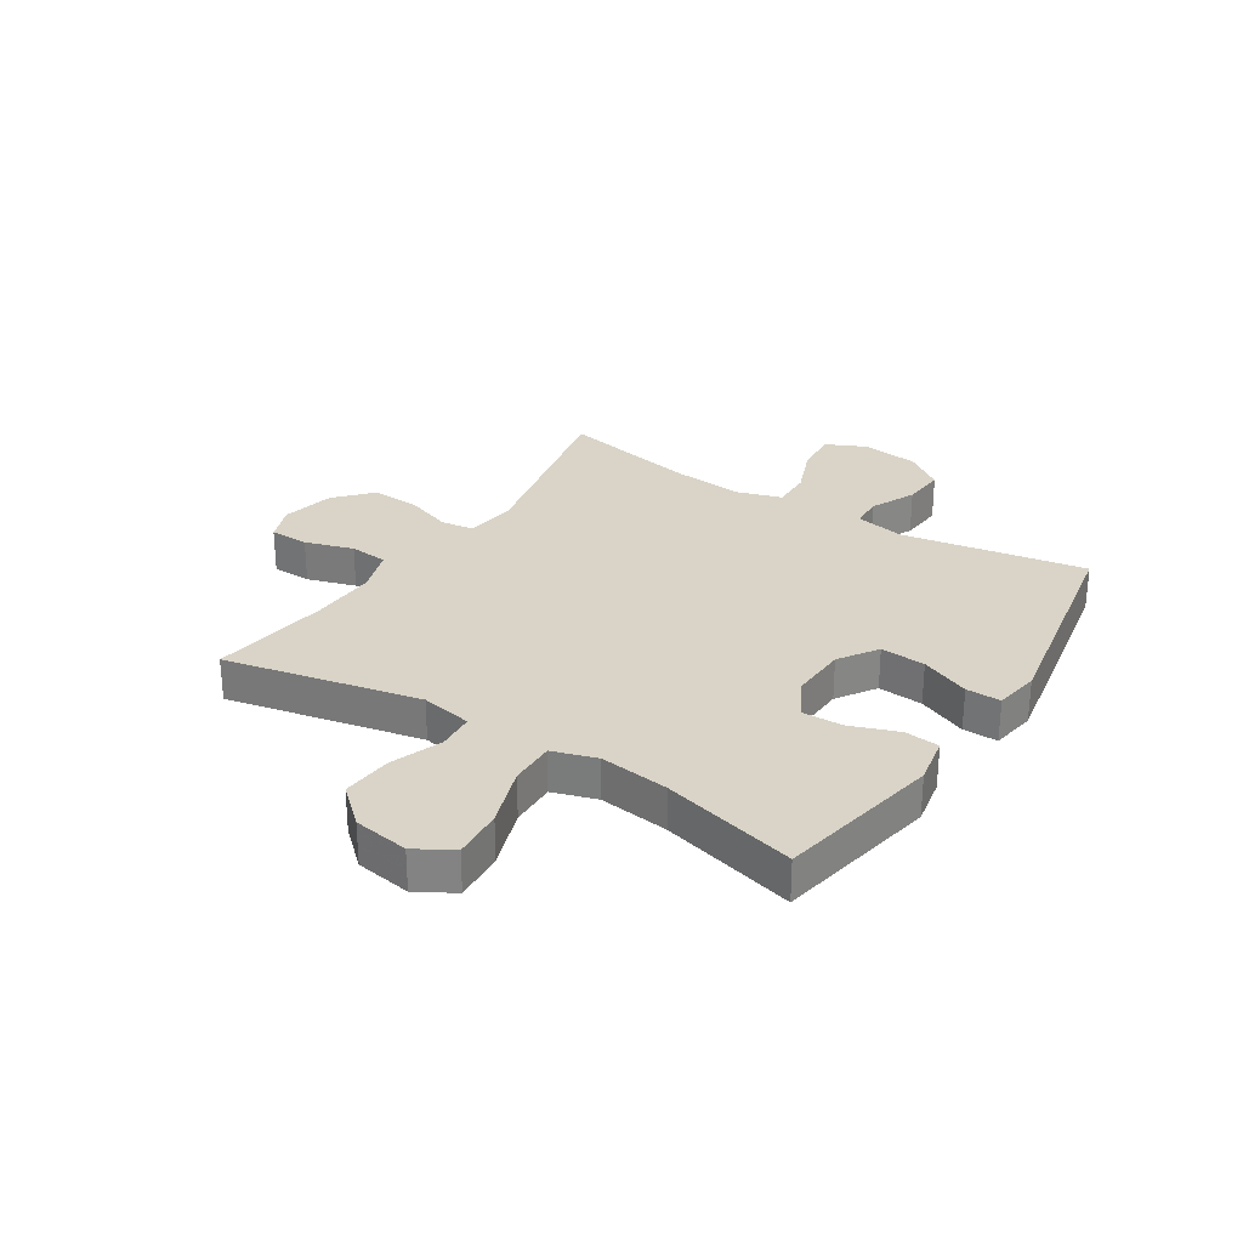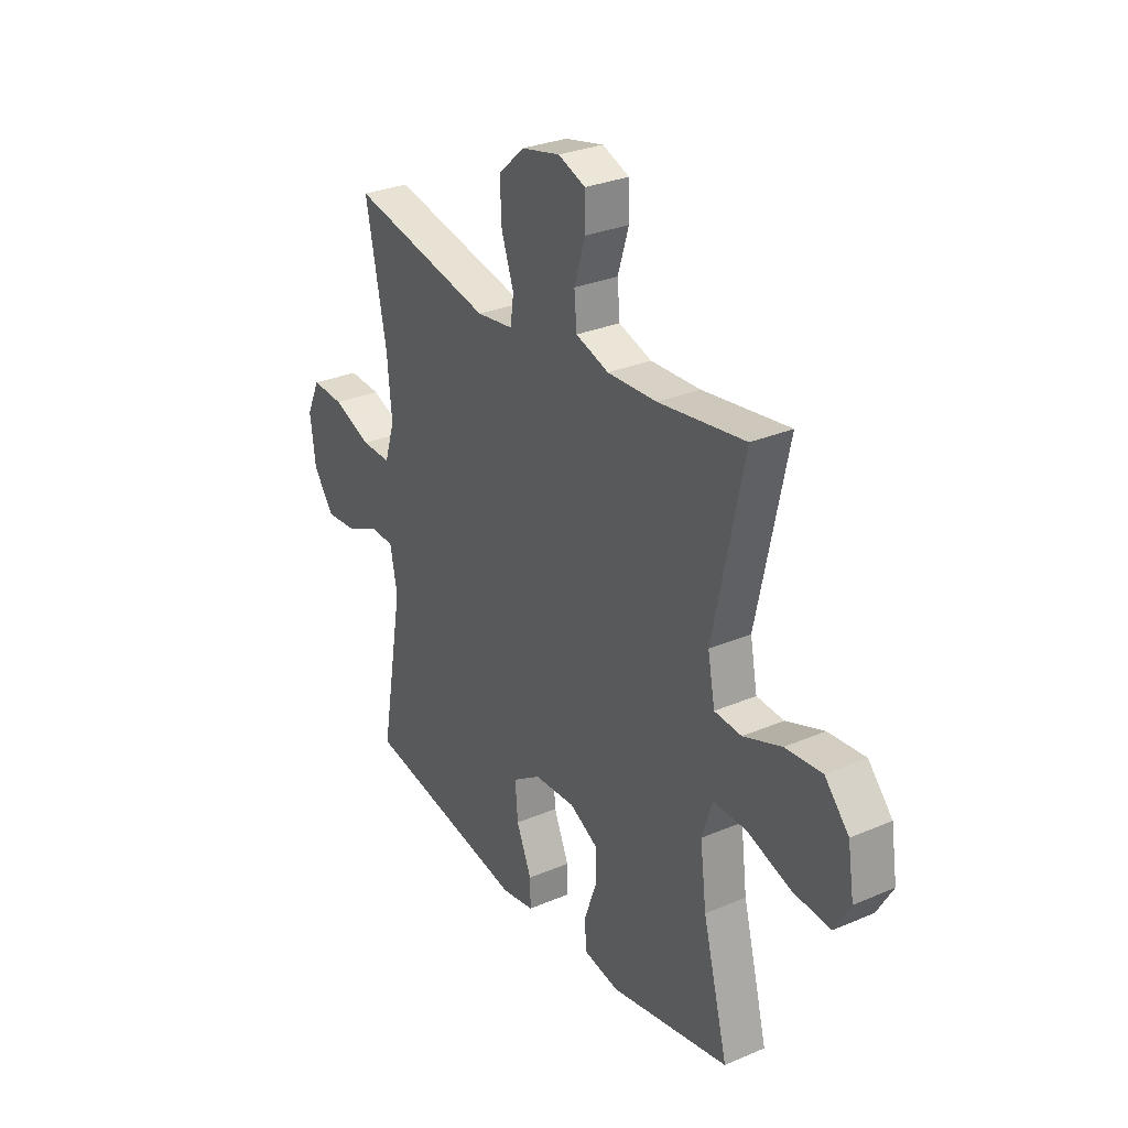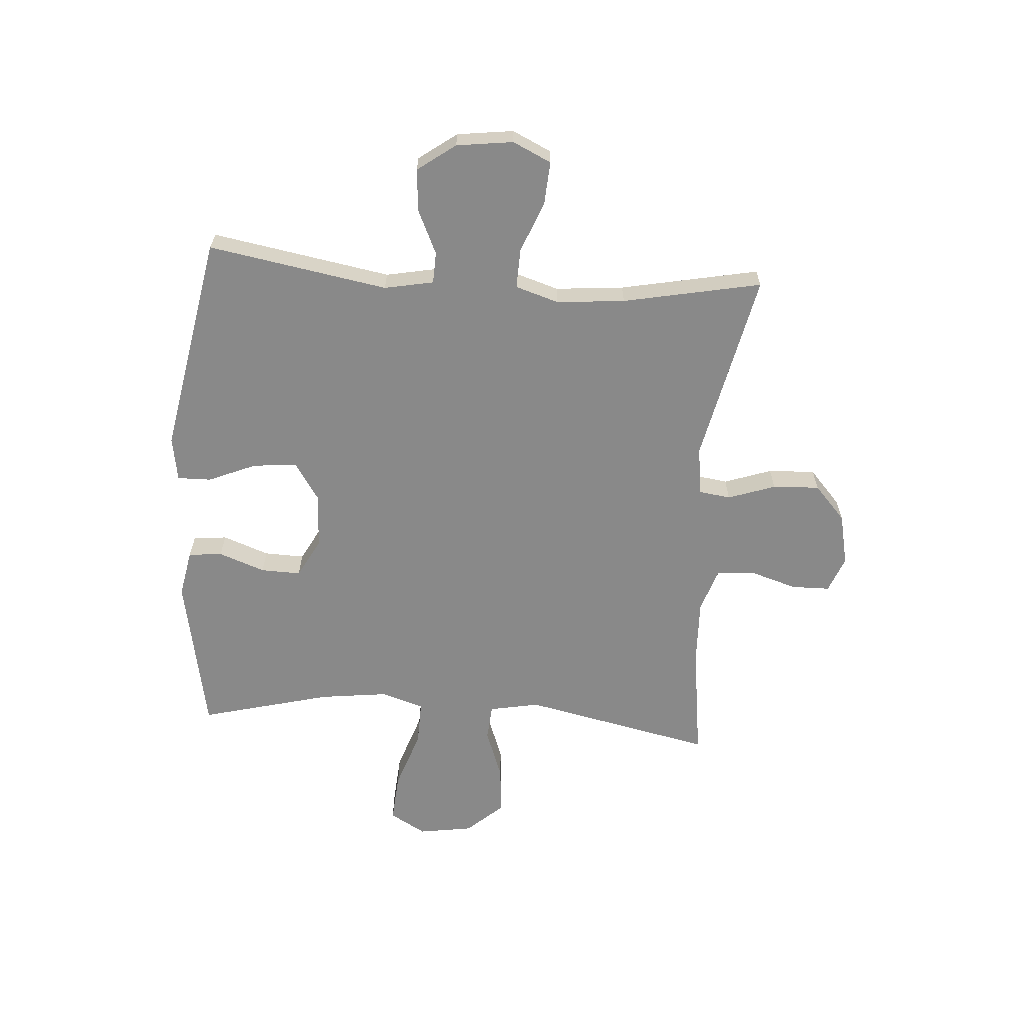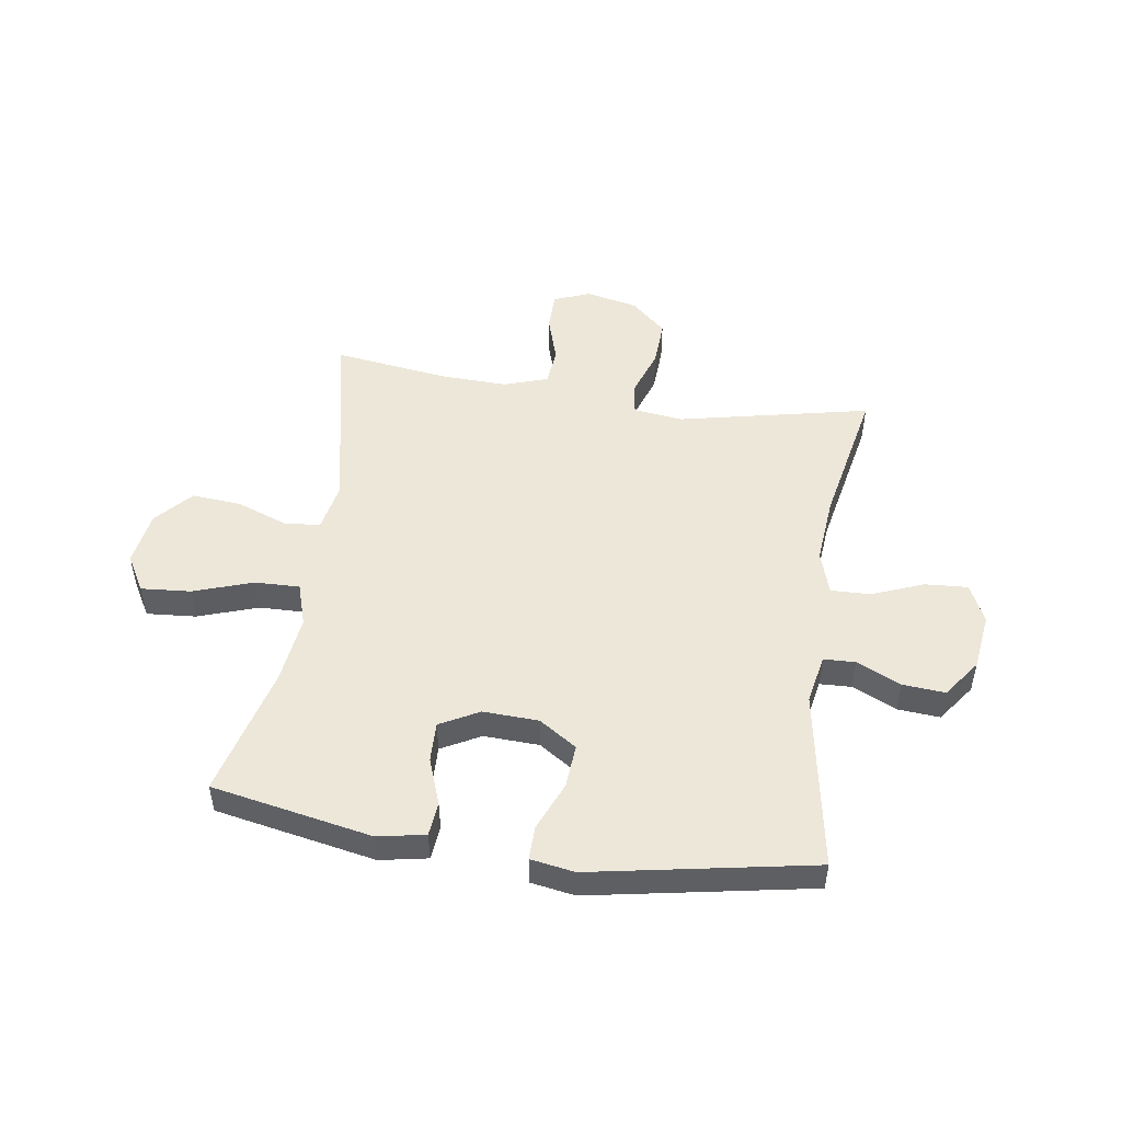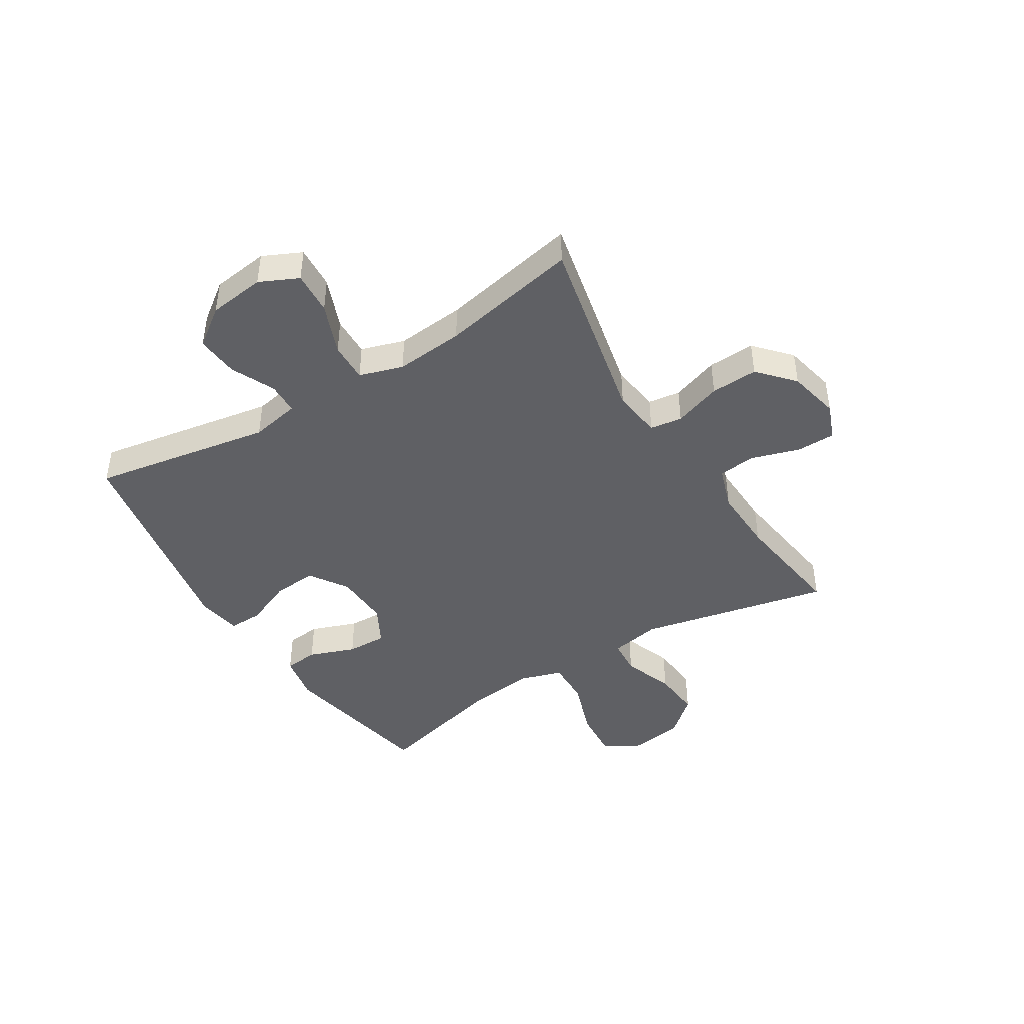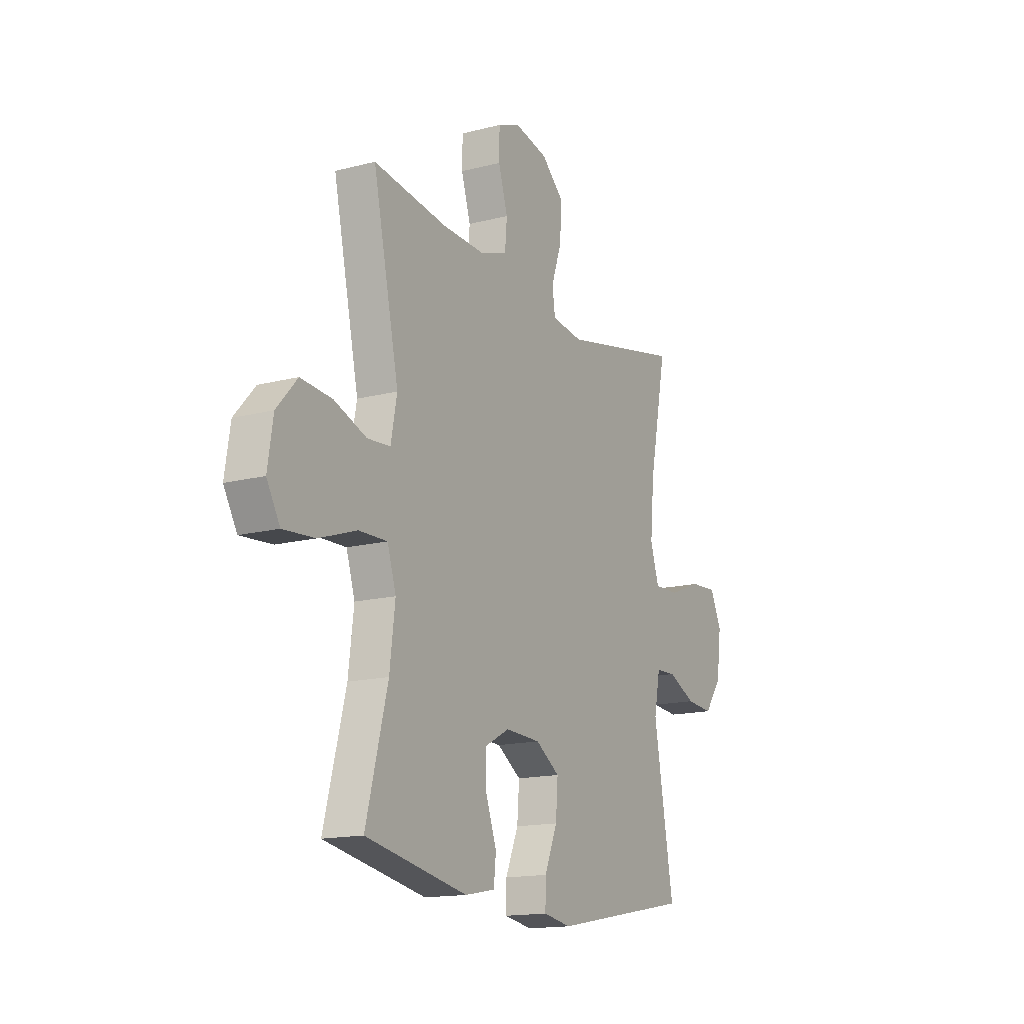
<metadata>
{"format":"obj","ext":"obj","renderer":"f3d","projection":"perspective","resolution":1024,"background":"white","views":[{"elev":28.6,"azim":122.7,"up":"+Y"},{"elev":29.4,"azim":57.7,"up":"+Z"},{"elev":-63.2,"azim":-94.1,"up":"+Y"},{"elev":50.0,"azim":-171.5,"up":"+Y"},{"elev":-43.7,"azim":-58.2,"up":"+Y"},{"elev":-15.4,"azim":118.7,"up":"+Z"}]}
</metadata>
<code>
v 0.5 0.07 0.5
v 0.428 0.07 0.162
v 0.445 0.07 0.073
v 0.509 0.07 0.068
v 0.599 0.07 0.101
v 0.686 0.07 0.108
v 0.743 0.07 0.044
v 0.758 0.07 -0.052
v 0.721 0.07 -0.116
v 0.633 0.07 -0.109
v 0.528 0.07 -0.073
v 0.449 0.07 -0.071
v 0.425 0.07 -0.147
v 0.44 0.07 -0.268
v 0.5 0.07 -0.5
v 0.217 0.07 -0.554
v 0.133 0.07 -0.538
v 0.127 0.07 -0.478
v 0.157 0.07 -0.396
v 0.159 0.07 -0.325
v 0.09 0.07 -0.288
v -0.008 0.07 -0.292
v -0.075 0.07 -0.336
v -0.069 0.07 -0.414
v -0.033 0.07 -0.499
v -0.032 0.07 -0.559
v -0.11 0.07 -0.572
v -0.5 0.07 -0.5
v -0.445 0.07 -0.182
v -0.462 0.07 -0.095
v -0.518 0.07 -0.093
v -0.596 0.07 -0.129
v -0.671 0.07 -0.135
v -0.72 0.07 -0.068
v -0.733 0.07 0.032
v -0.701 0.07 0.1
v -0.625 0.07 0.095
v -0.534 0.07 0.059
v -0.464 0.07 0.057
v -0.44 0.07 0.134
v -0.451 0.07 0.255
v -0.5 0.07 0.5
v -0.161 0.07 0.427
v -0.074 0.07 0.438
v -0.066 0.07 0.495
v -0.095 0.07 0.579
v -0.099 0.07 0.662
v -0.037 0.07 0.718
v 0.055 0.07 0.738
v 0.119 0.07 0.713
v 0.12 0.07 0.645
v 0.094 0.07 0.561
v 0.1 0.07 0.494
v 0.178 0.07 0.468
v 0.295 0.07 0.472
v 0.5 0 0.5
v 0.428 0 0.162
v 0.445 0 0.073
v 0.509 0 0.068
v 0.599 0 0.101
v 0.686 0 0.108
v 0.743 0 0.044
v 0.758 0 -0.052
v 0.721 0 -0.116
v 0.633 0 -0.109
v 0.528 0 -0.073
v 0.449 0 -0.071
v 0.425 0 -0.147
v 0.44 0 -0.268
v 0.5 0 -0.5
v 0.217 0 -0.554
v 0.133 0 -0.538
v 0.127 0 -0.478
v 0.157 0 -0.396
v 0.159 0 -0.325
v 0.09 0 -0.288
v -0.008 0 -0.292
v -0.075 0 -0.336
v -0.069 0 -0.414
v -0.033 0 -0.499
v -0.032 0 -0.559
v -0.11 0 -0.572
v -0.5 0 -0.5
v -0.445 0 -0.182
v -0.462 0 -0.095
v -0.518 0 -0.093
v -0.596 0 -0.129
v -0.671 0 -0.135
v -0.72 0 -0.068
v -0.733 0 0.032
v -0.701 0 0.1
v -0.625 0 0.095
v -0.534 0 0.059
v -0.464 0 0.057
v -0.44 0 0.134
v -0.451 0 0.255
v -0.5 0 0.5
v -0.161 0 0.427
v -0.074 0 0.438
v -0.066 0 0.495
v -0.095 0 0.579
v -0.099 0 0.662
v -0.037 0 0.718
v 0.055 0 0.738
v 0.119 0 0.713
v 0.12 0 0.645
v 0.094 0 0.561
v 0.1 0 0.494
v 0.178 0 0.468
v 0.295 0 0.472
f 50 51 52
f 49 50 52
f 48 49 52
f 47 48 52
f 46 47 52
f 45 46 52
f 44 45 52 53
f 41 42 43
f 40 41 43 44
f 44 53 54
f 40 44 54
f 39 40 54
f 36 37 38
f 35 36 38
f 34 35 38
f 33 34 38
f 32 33 38
f 31 32 38
f 30 31 38 39
f 27 28 29
f 26 27 29
f 25 26 29
f 24 25 29
f 29 30 39
f 24 29 39
f 23 24 39
f 17 18 19
f 16 17 19
f 15 16 19
f 14 15 19
f 13 14 19 20
f 12 13 20 21
f 9 10 11
f 8 9 11
f 7 8 11
f 6 7 11
f 5 6 11
f 4 5 11
f 3 4 11 12
f 12 21 22
f 3 12 22
f 2 3 22
f 39 54 55
f 23 39 55
f 22 23 55
f 2 22 55
f 1 2 55
f 107 106 105
f 107 105 104
f 107 104 103
f 107 103 102
f 107 102 101
f 107 101 100
f 108 107 100 99
f 98 97 96
f 99 98 96 95
f 109 108 99
f 109 99 95
f 109 95 94
f 93 92 91
f 93 91 90
f 93 90 89
f 93 89 88
f 93 88 87
f 93 87 86
f 94 93 86 85
f 84 83 82
f 84 82 81
f 84 81 80
f 84 80 79
f 94 85 84
f 94 84 79
f 94 79 78
f 74 73 72
f 74 72 71
f 74 71 70
f 74 70 69
f 75 74 69 68
f 76 75 68 67
f 66 65 64
f 66 64 63
f 66 63 62
f 66 62 61
f 66 61 60
f 66 60 59
f 67 66 59 58
f 77 76 67
f 77 67 58
f 77 58 57
f 110 109 94
f 110 94 78
f 110 78 77
f 110 77 57
f 110 57 56
f 1 56 57 2
f 2 57 58 3
f 3 58 59 4
f 4 59 60 5
f 5 60 61 6
f 6 61 62 7
f 7 62 63 8
f 8 63 64 9
f 9 64 65 10
f 10 65 66 11
f 11 66 67 12
f 12 67 68 13
f 13 68 69 14
f 14 69 70 15
f 15 70 71 16
f 16 71 72 17
f 17 72 73 18
f 18 73 74 19
f 19 74 75 20
f 20 75 76 21
f 21 76 77 22
f 22 77 78 23
f 23 78 79 24
f 24 79 80 25
f 25 80 81 26
f 26 81 82 27
f 27 82 83 28
f 28 83 84 29
f 29 84 85 30
f 30 85 86 31
f 31 86 87 32
f 32 87 88 33
f 33 88 89 34
f 34 89 90 35
f 35 90 91 36
f 36 91 92 37
f 37 92 93 38
f 38 93 94 39
f 39 94 95 40
f 40 95 96 41
f 41 96 97 42
f 42 97 98 43
f 43 98 99 44
f 44 99 100 45
f 45 100 101 46
f 46 101 102 47
f 47 102 103 48
f 48 103 104 49
f 49 104 105 50
f 50 105 106 51
f 51 106 107 52
f 52 107 108 53
f 53 108 109 54
f 54 109 110 55
f 55 110 56 1

</code>
